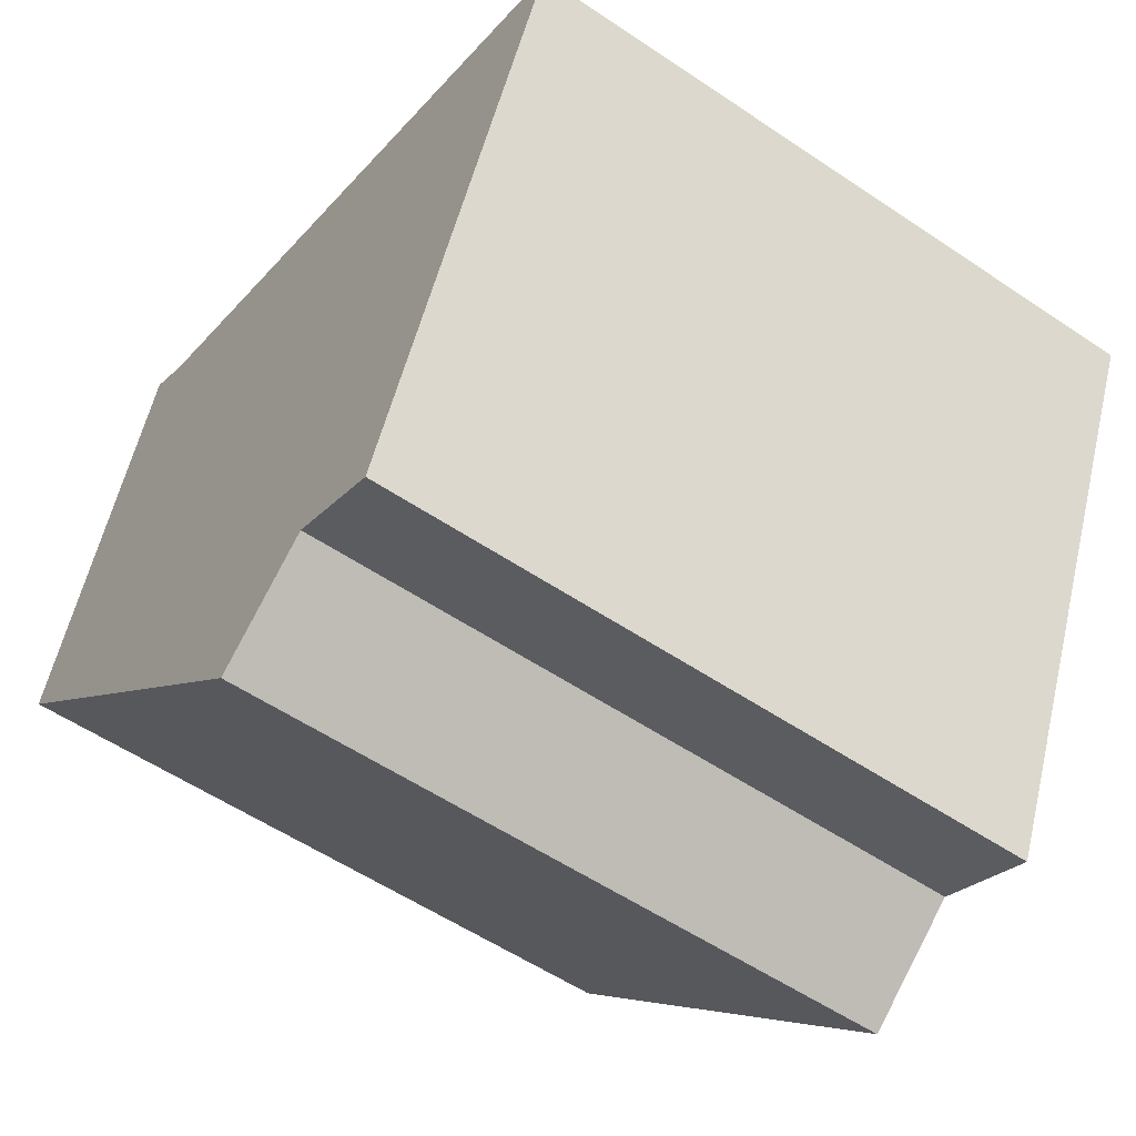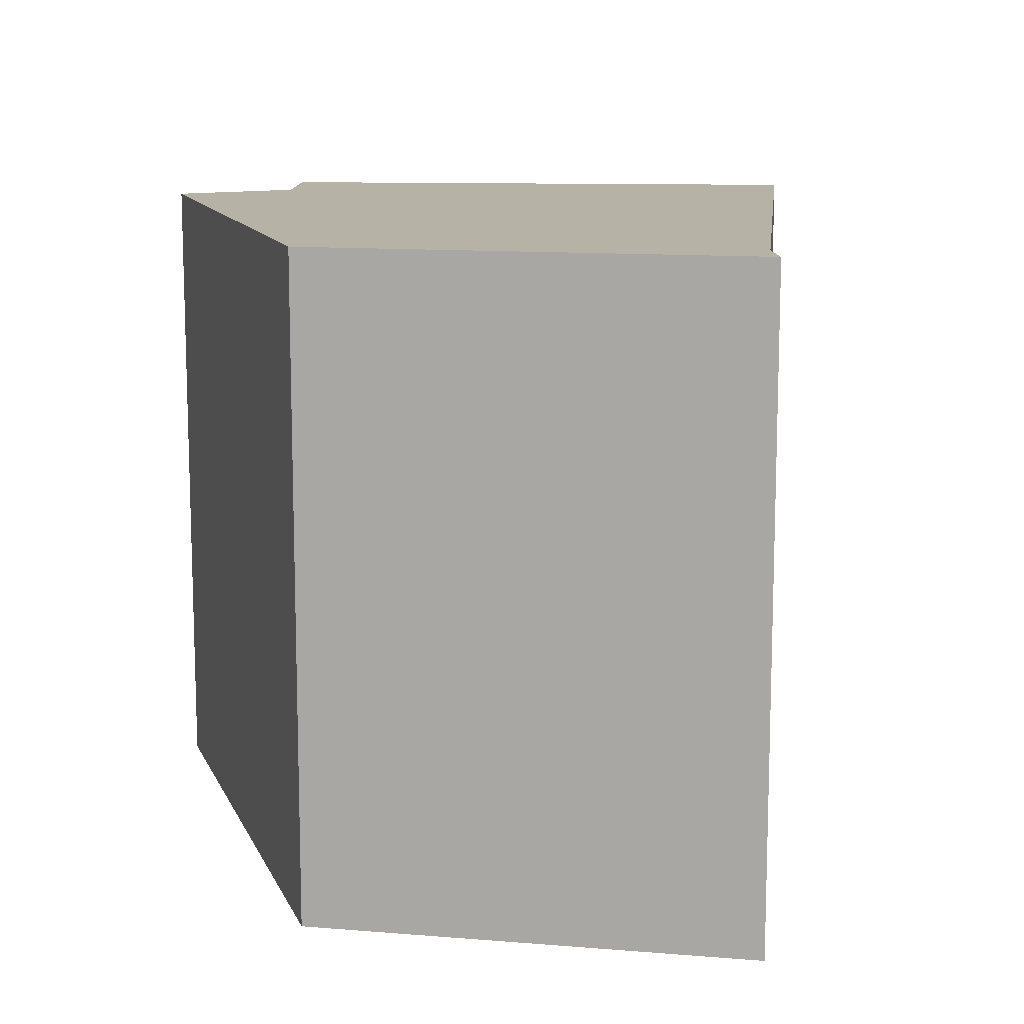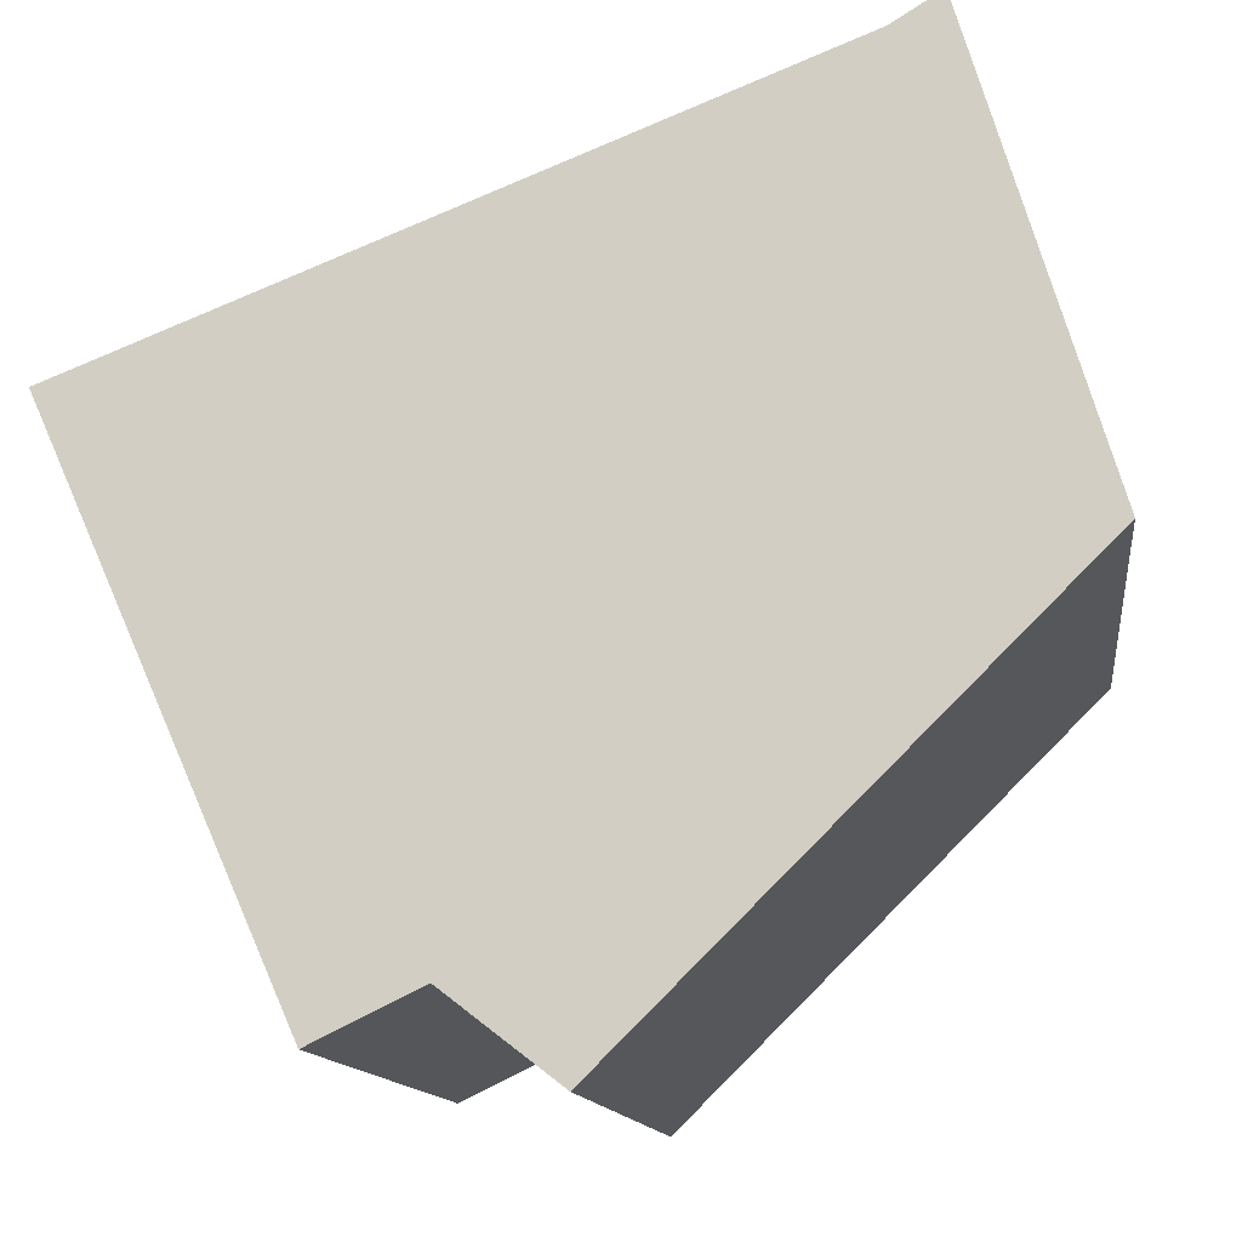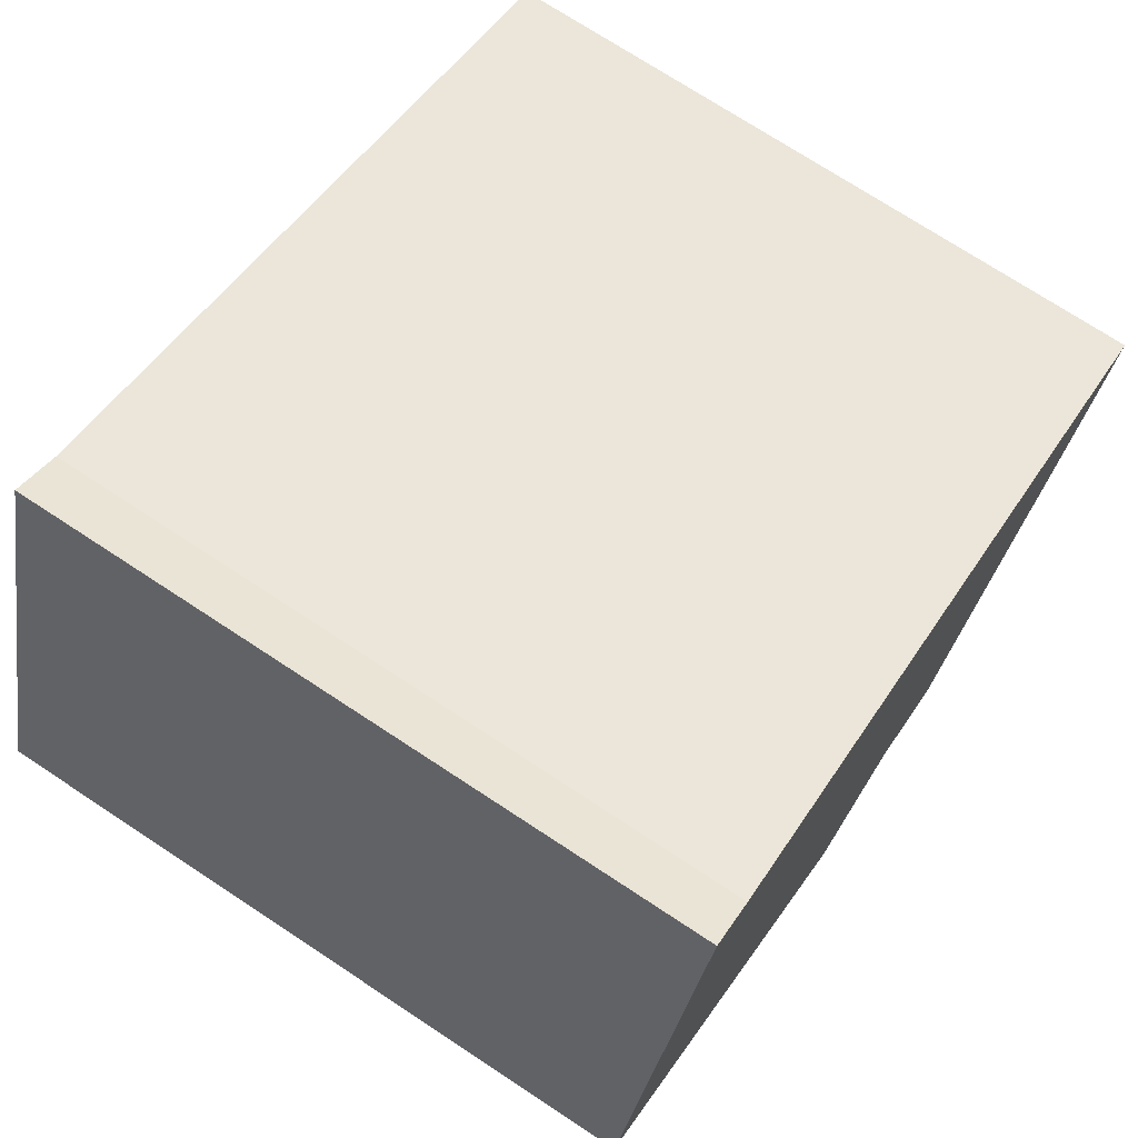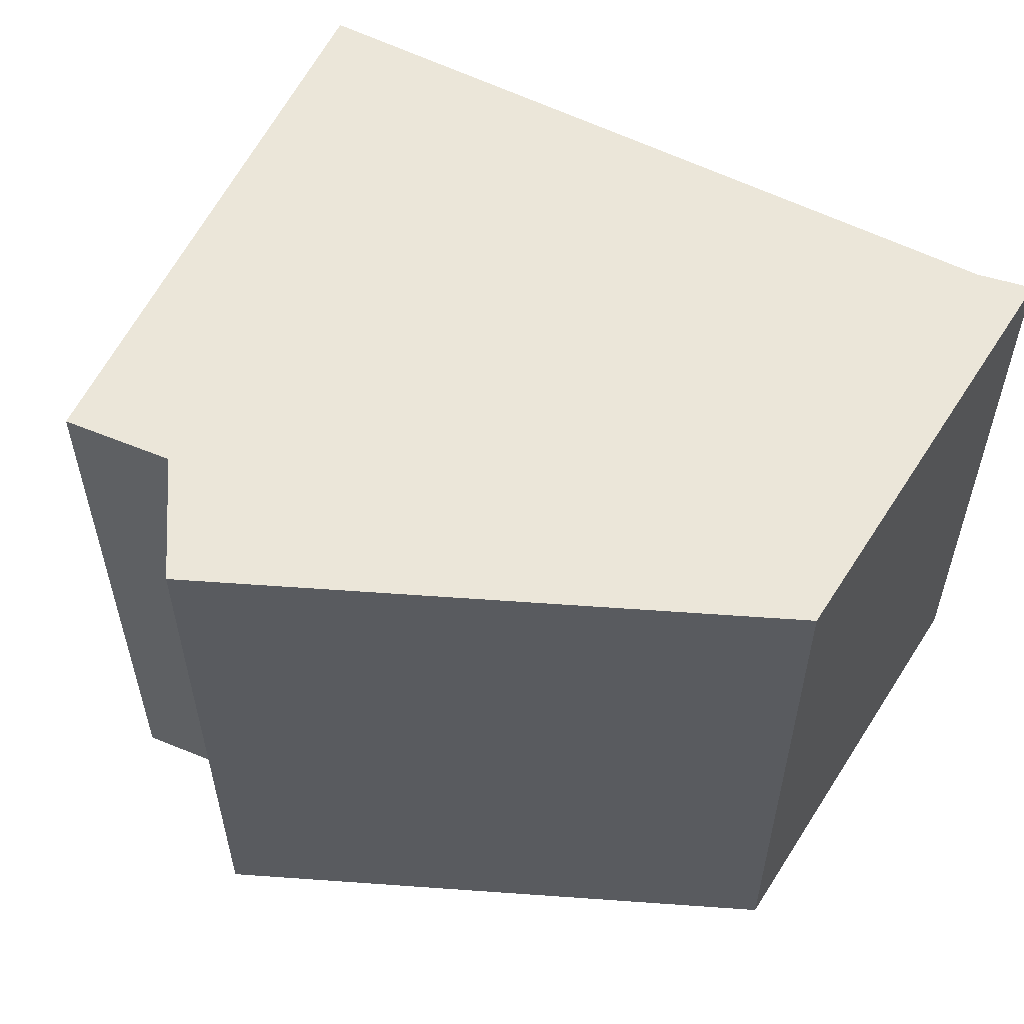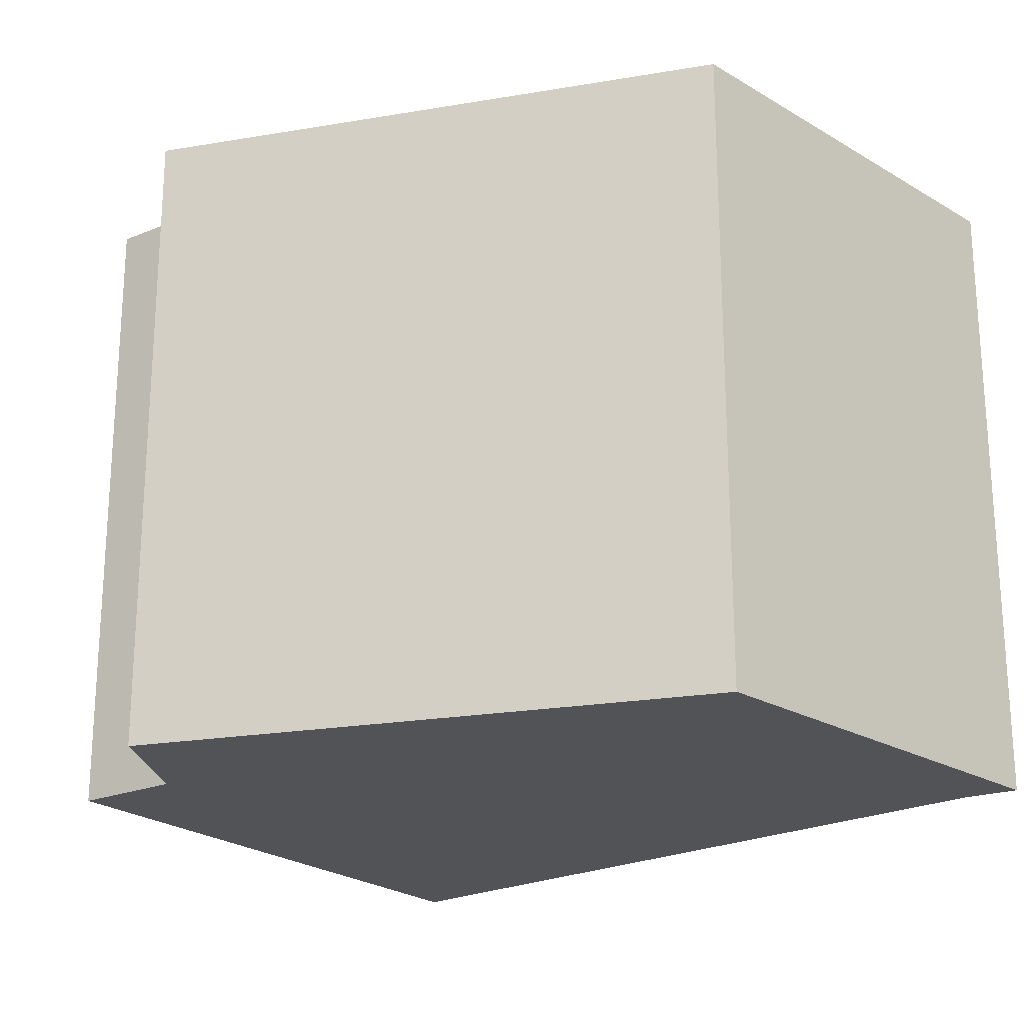
<metadata>
{"format":"obj","ext":"obj","renderer":"f3d","projection":"perspective","resolution":1024,"background":"white","views":[{"elev":-55.5,"azim":54.6,"up":"+Z"},{"elev":12.3,"azim":-62.2,"up":"+Y"},{"elev":-12.4,"azim":-172.7,"up":"+Z"},{"elev":72.7,"azim":-56.6,"up":"+Z"},{"elev":57.6,"azim":-131.0,"up":"+Y"},{"elev":-22.4,"azim":-118.9,"up":"+Y"}]}
</metadata>
<code>
v  0.84 3.142 1.91
v  0 3.142 1.924e-16
v  0.619 3.142 2.047
v  2.012 3.142 -1.994
v  4.071 3.142 0.638
v  2.511 3.142 -1.61
v  2.982 3.142 -1.838
v  2.982 1.125e-16 -1.838
v  2.511 9.858e-17 -1.61
v  2.012 1.221e-16 -1.994
v  0 0 0
v  4.071 -3.907e-17 0.638
v  0.619 -1.253e-16 2.047
v  0.84 -1.17e-16 1.91
g defaultobject
f 1 2 3
f 2 1 4
f 4 1 5
f 4 5 6
f 6 5 7
f 8 6 7
f 6 8 9
f 10 2 4
f 2 10 11
f 9 4 6
f 4 9 10
f 12 7 5
f 7 12 8
f 11 3 2
f 3 11 13
f 13 1 3
f 1 13 14
f 14 5 1
f 5 14 12
f 9 11 10
f 11 9 13
f 13 9 8
f 13 8 14
f 14 8 12

</code>
